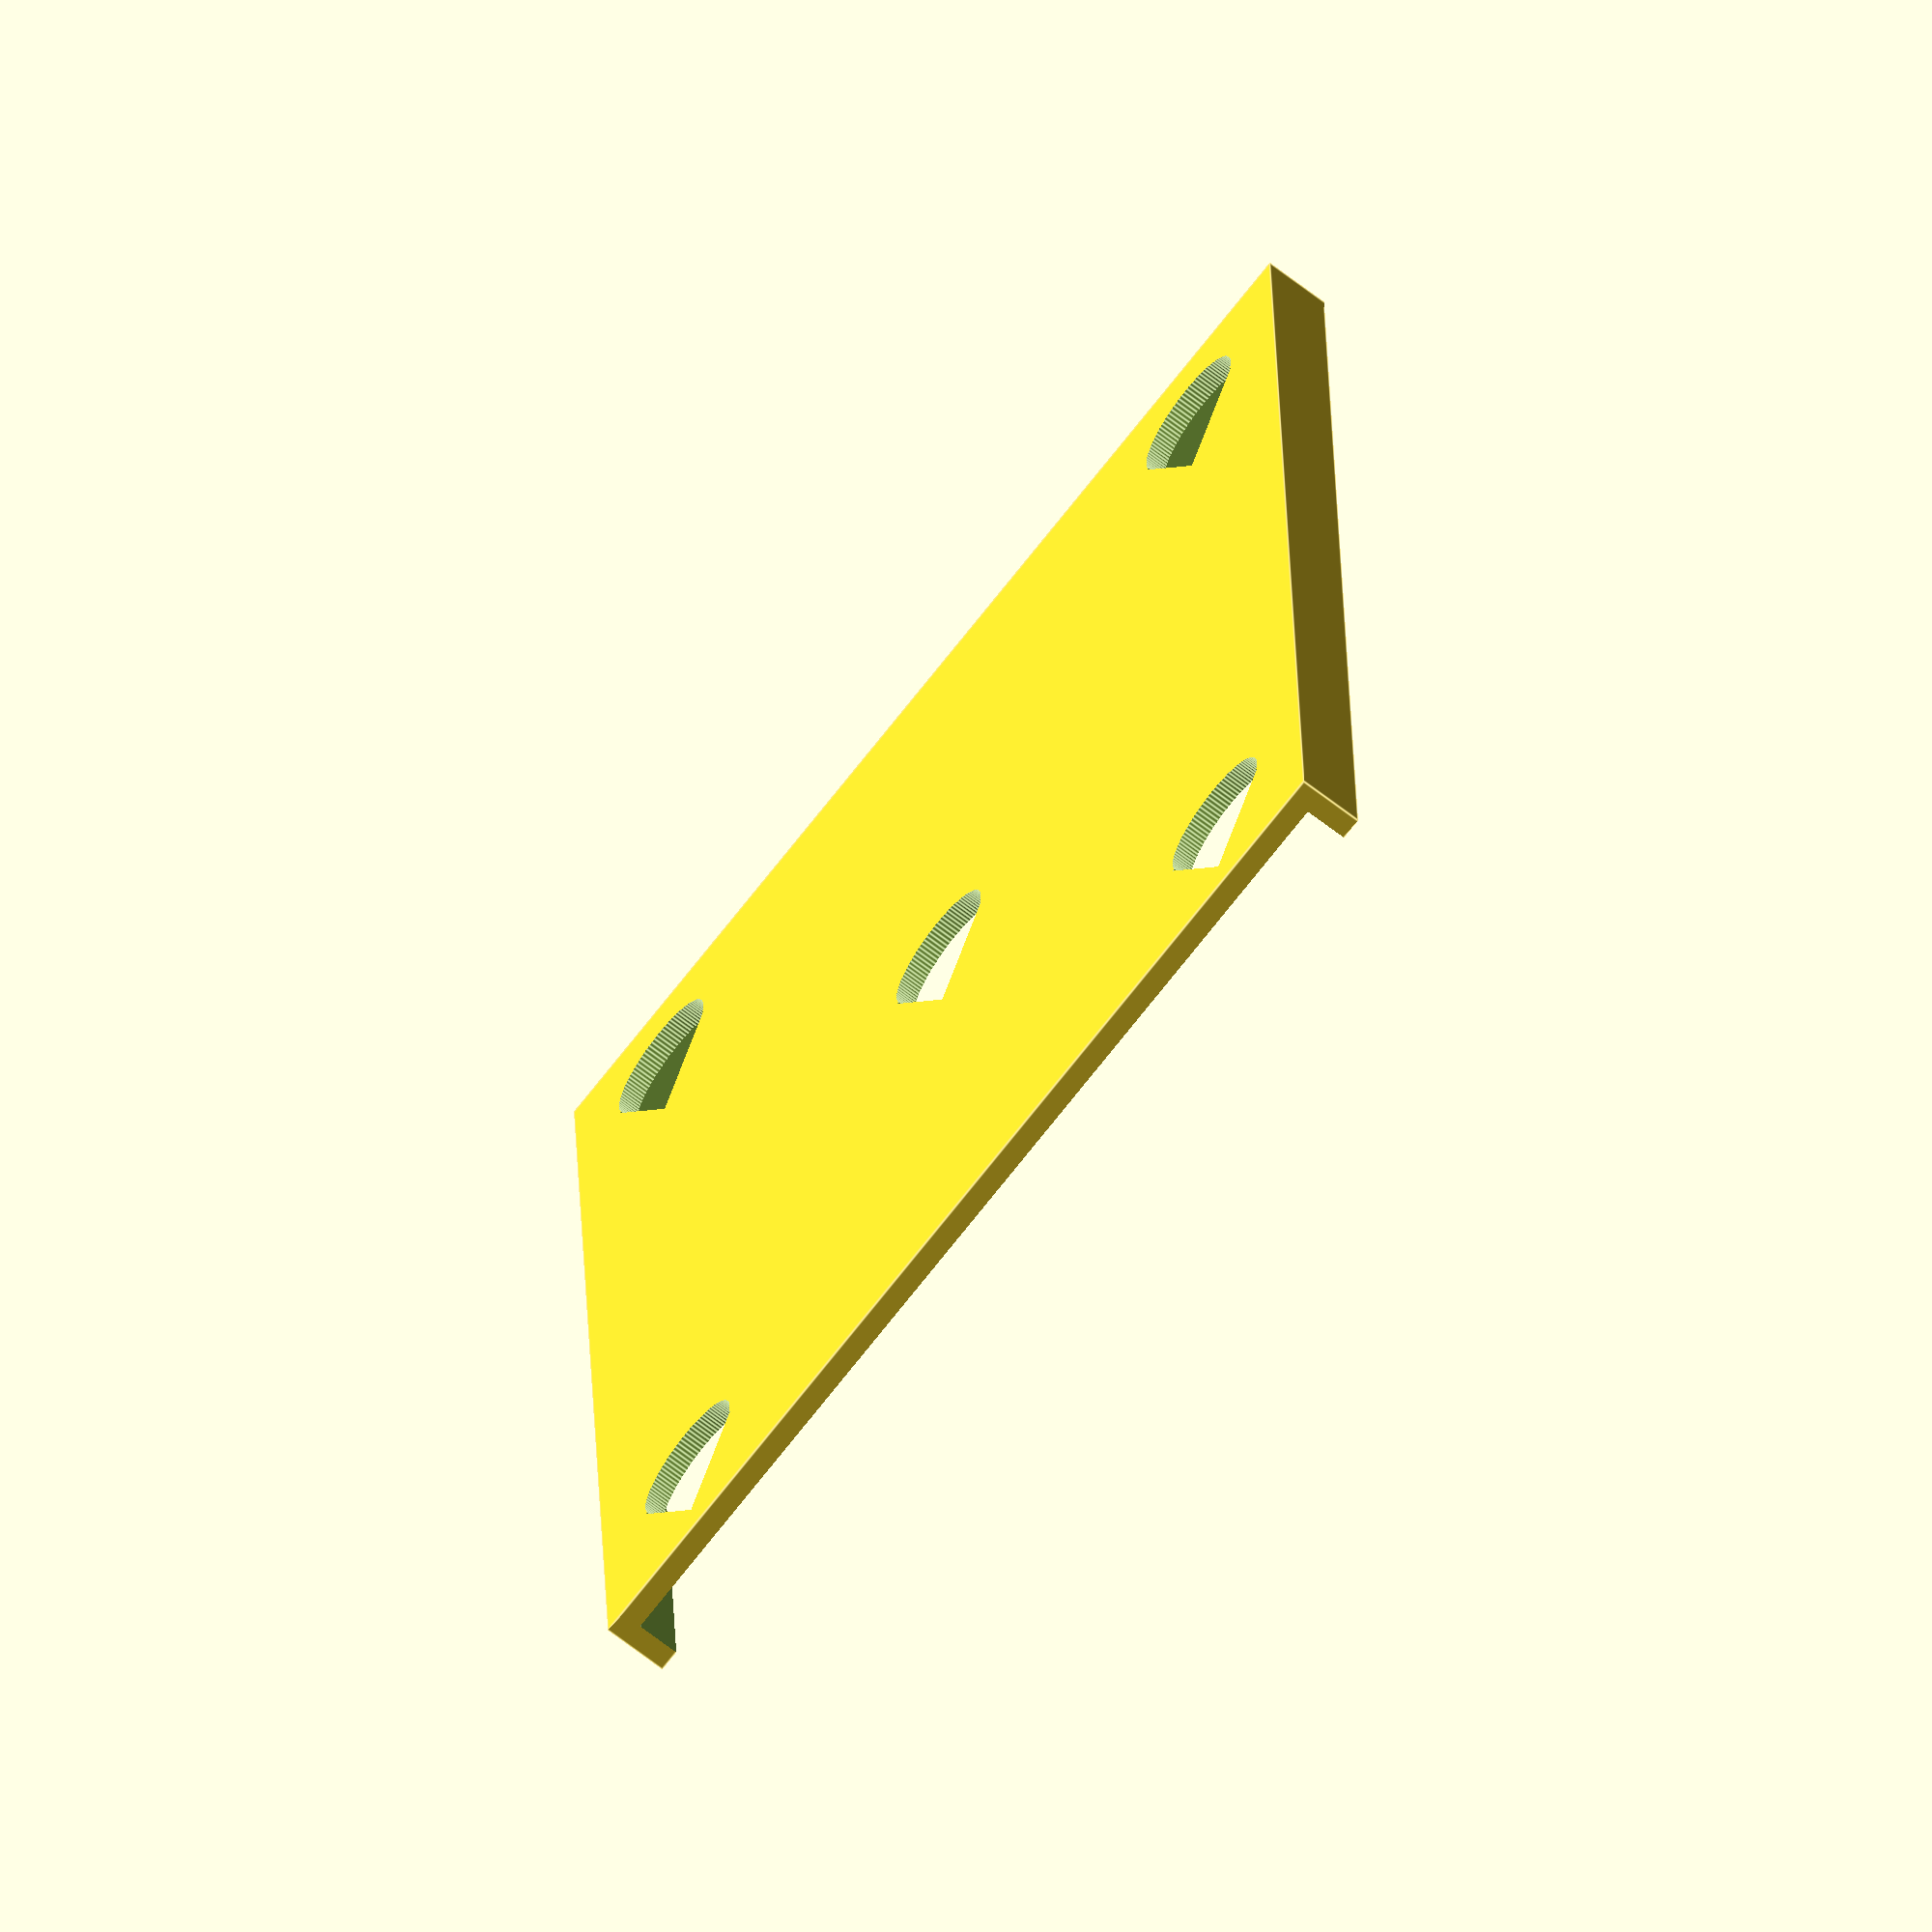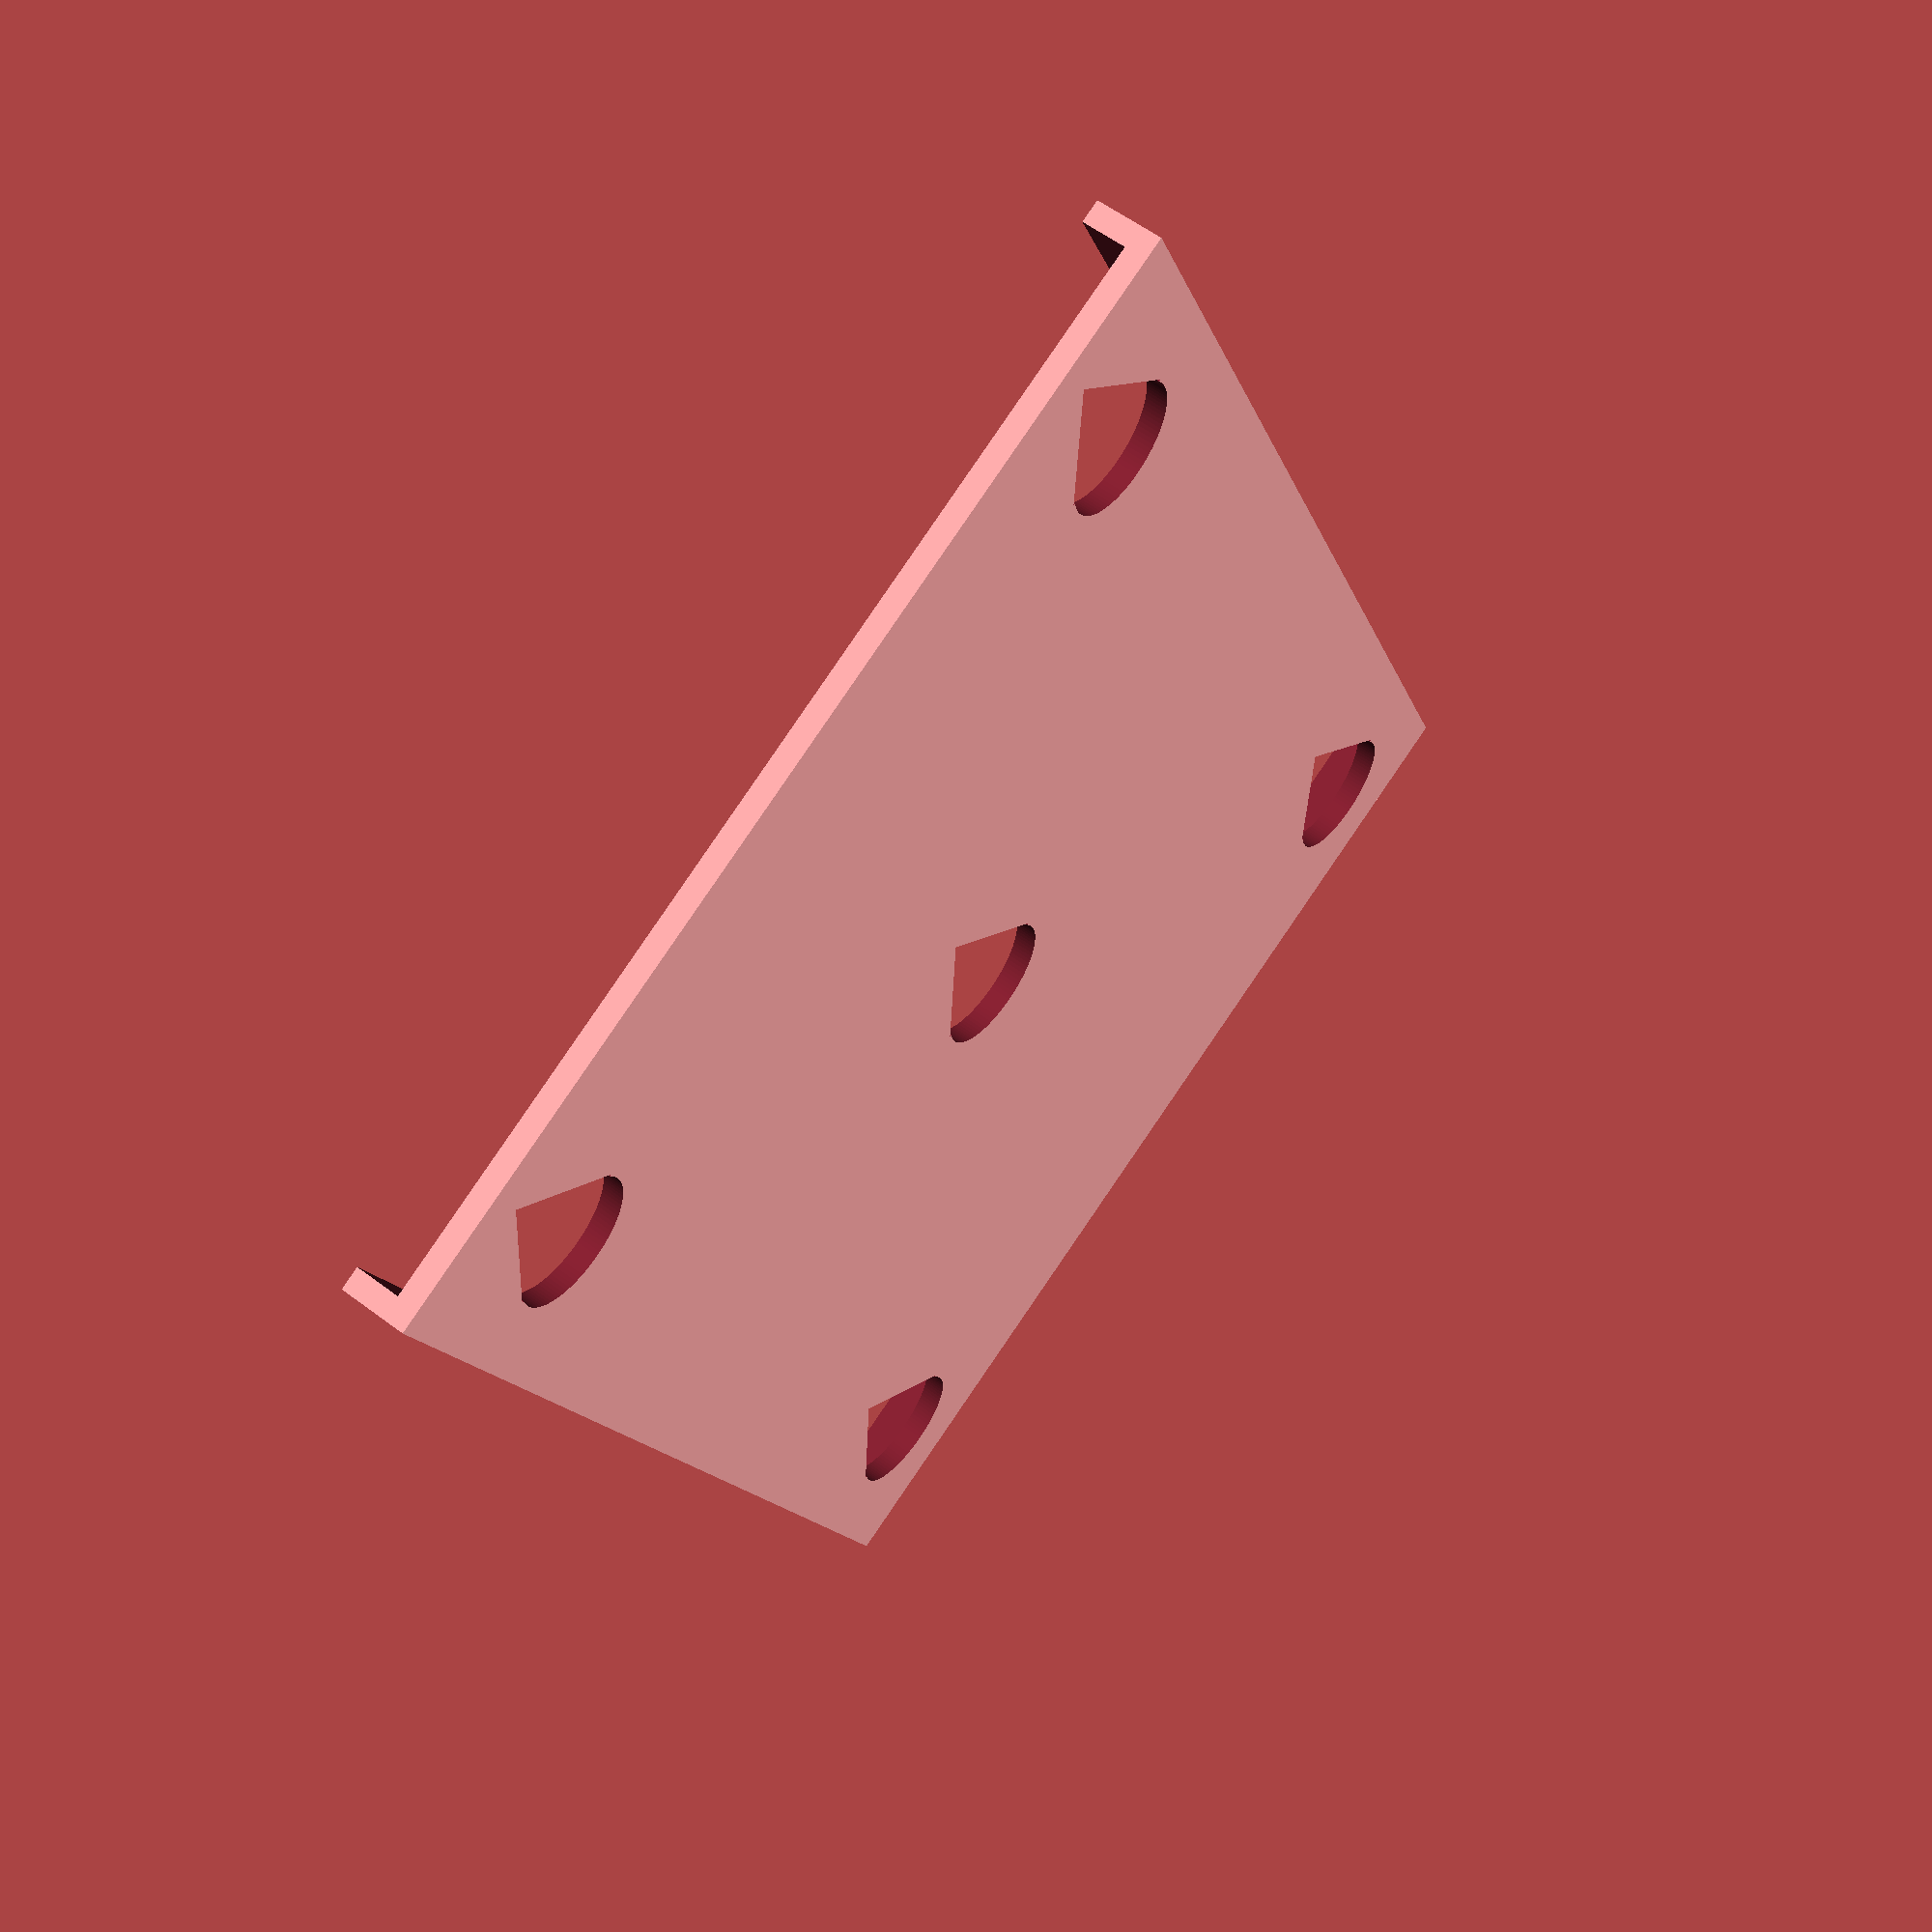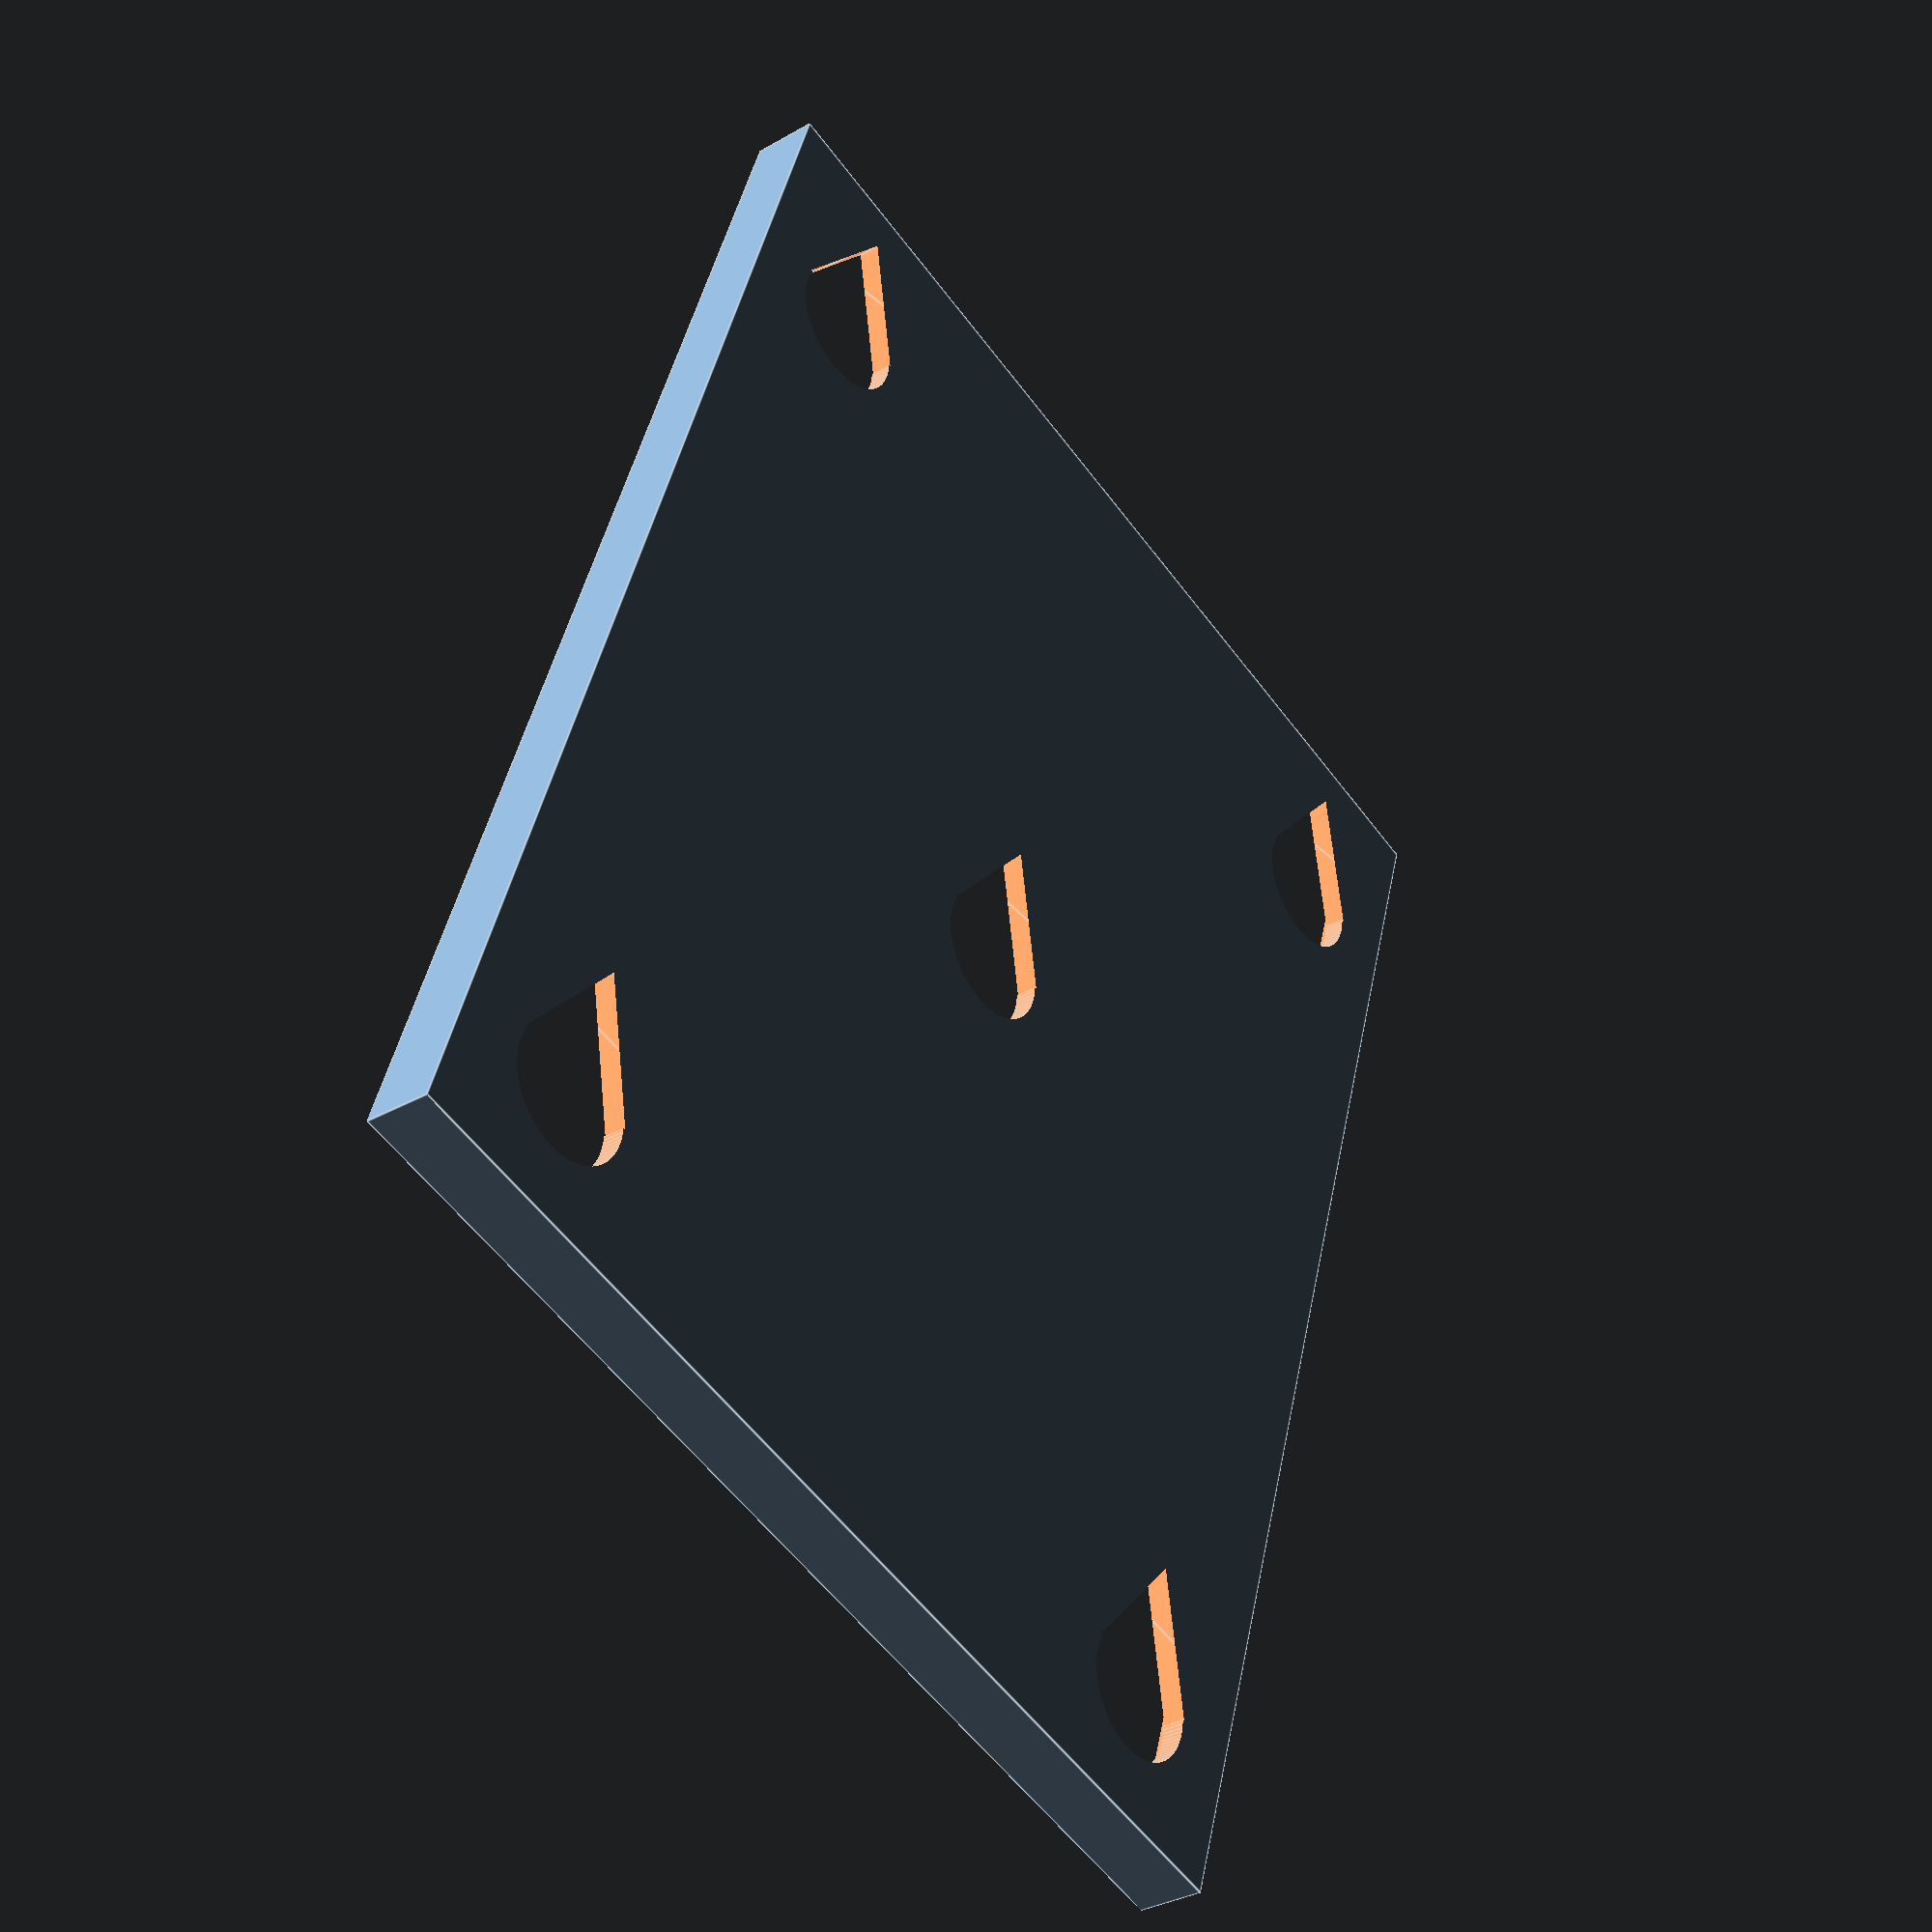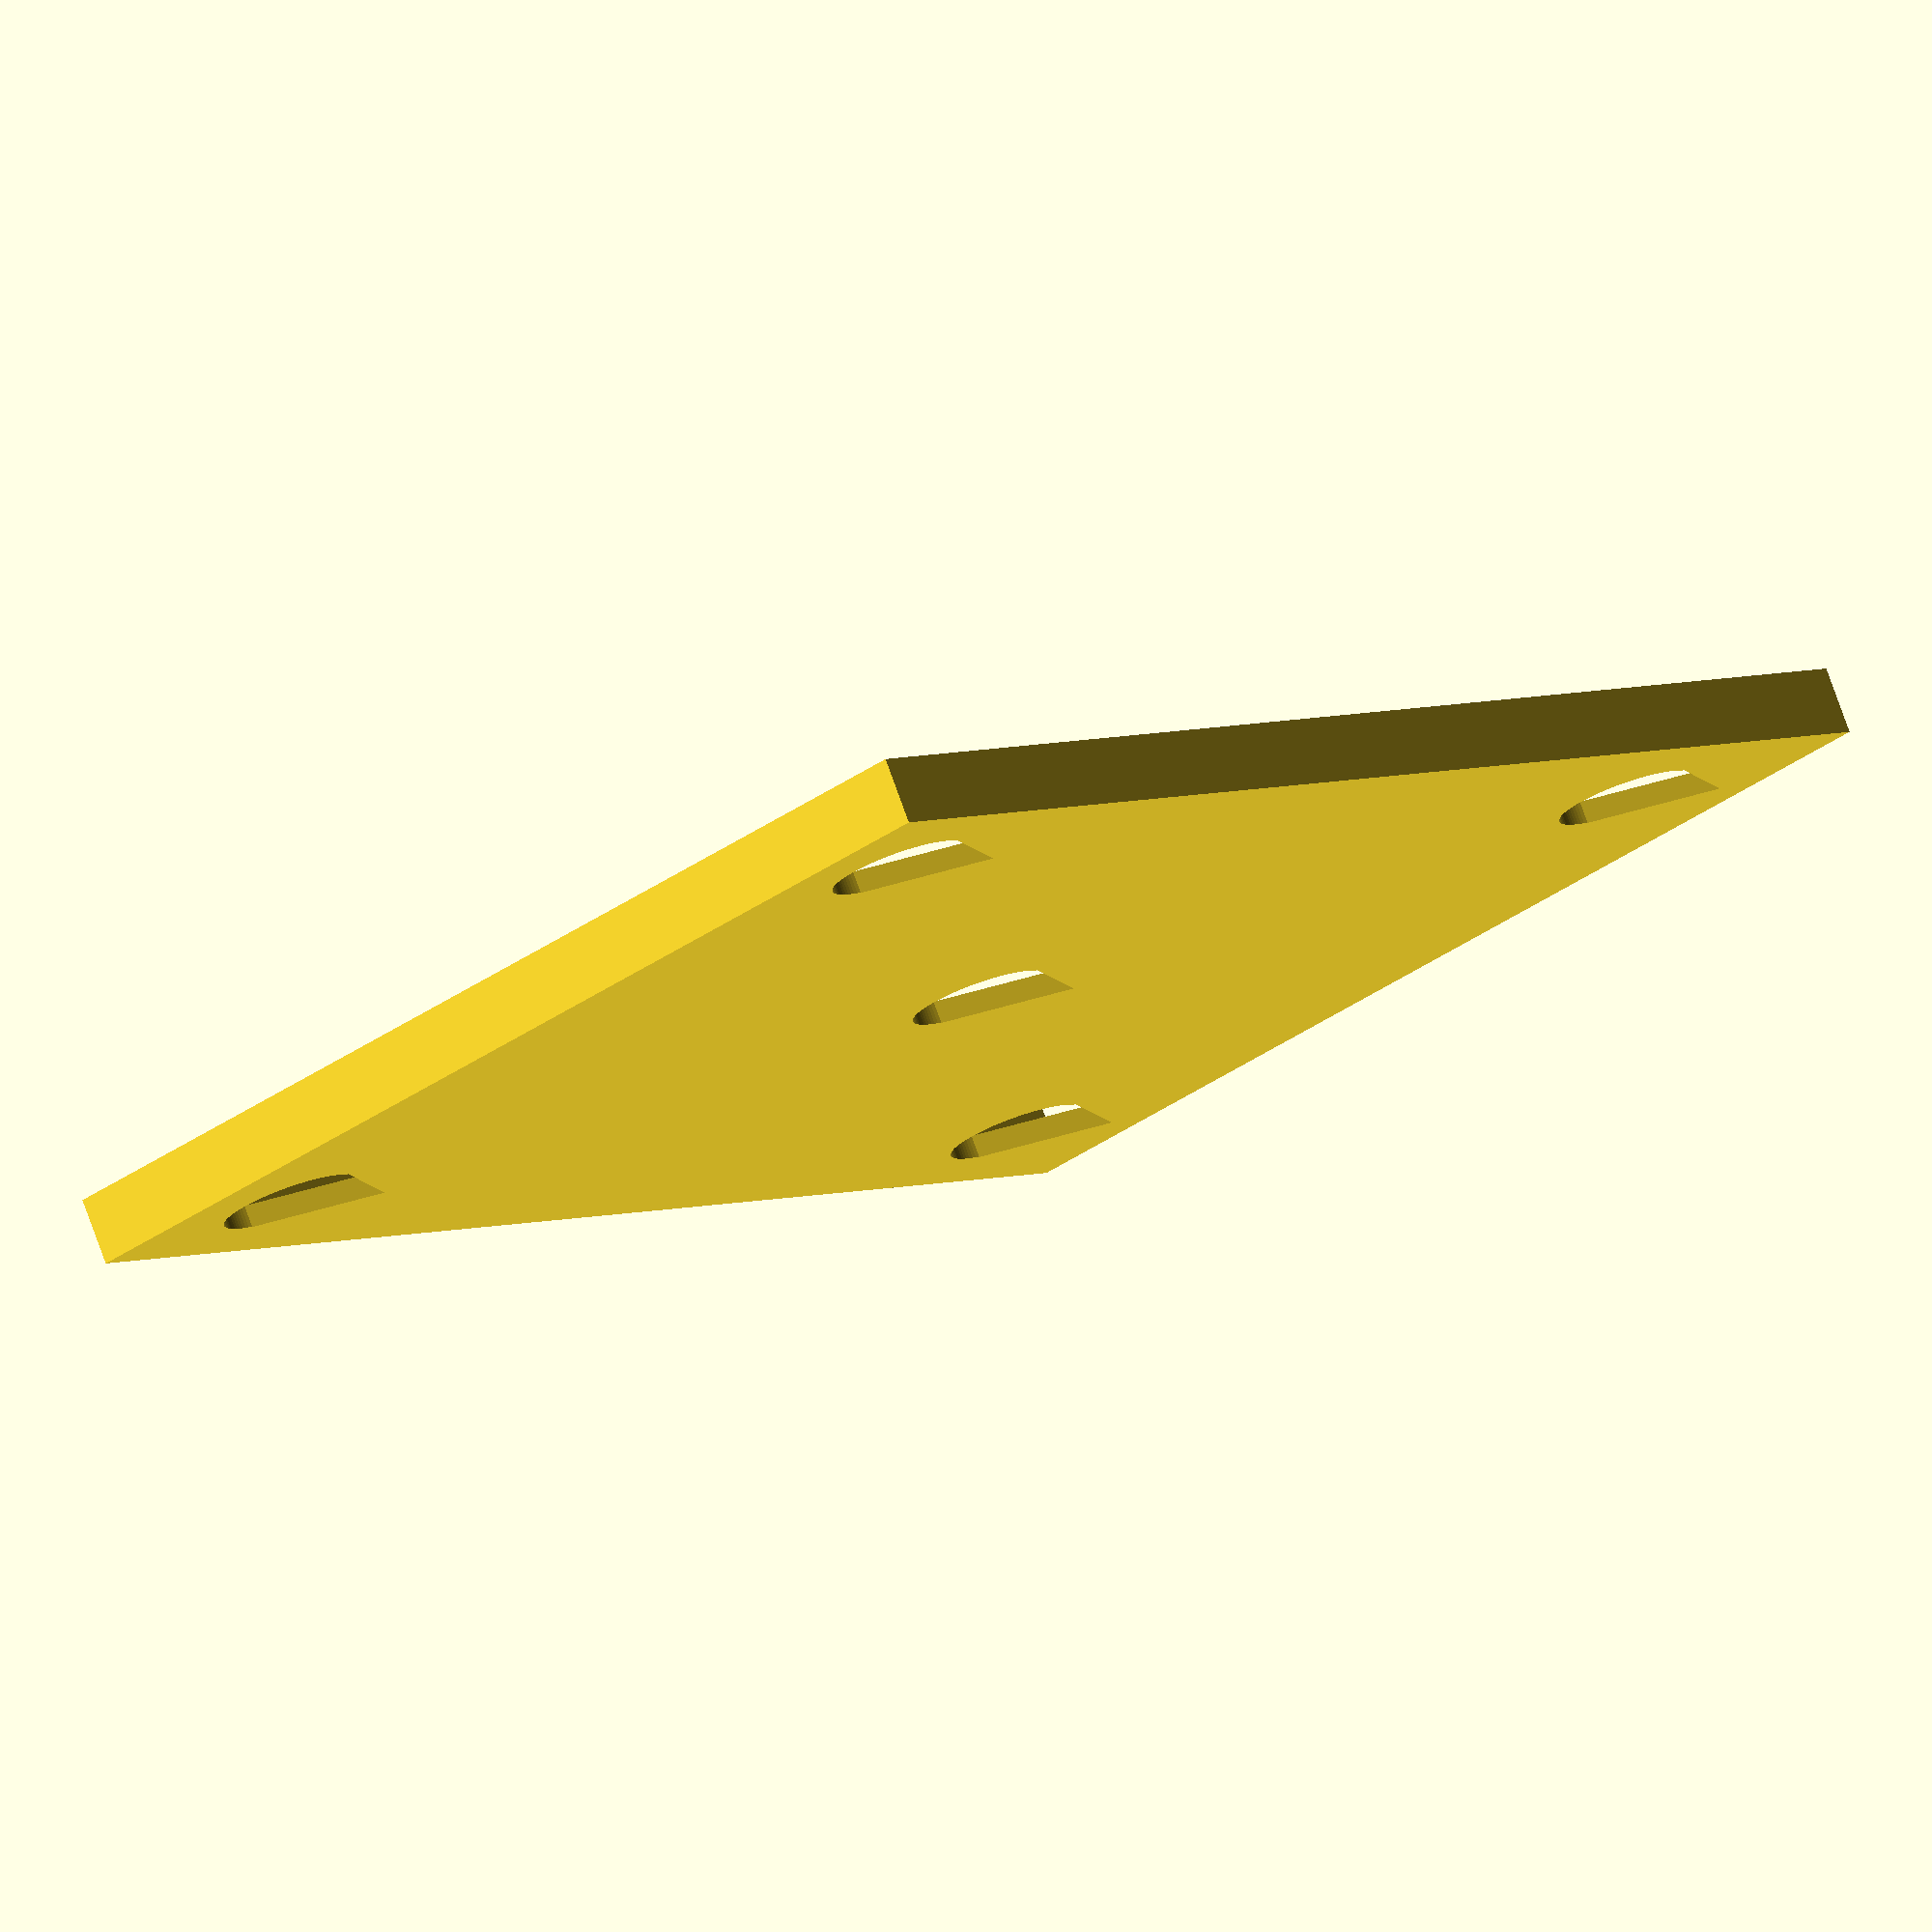
<openscad>
longueur=128; //117 pour v1
largeur=95; //86 pour v1
ep=2;
r_pointe=6;
dec=1.5;
height=10;
tol=2;

module goutte(){
	union(){
		cylinder(h = height, r = r_pointe, $fn=100);
		polyhedron(
  points=[[dec,-r_pointe,0],[dec,r_pointe,0],[dec+r_pointe*2,0,0],[dec,-r_pointe,height],[dec,r_pointe,height],[dec+r_pointe*2,0,height]], 
  triangles=[[1,0,2],[3,2,0],[3,5,2],[0,1,3],[3,1,4],[1,5,4],[1,2,5],[4,5,3]]);	
	}
}

module sanguinololu_top(){
	difference(){
		cube([longueur+ep*2, largeur+ep*2, ep+4]);

		translate([ep,ep,ep]){cube([longueur+10, largeur, 10]);}

		translate([ep*2+r_pointe+tol,ep*2+r_pointe+tol,-5]){goutte();}
		translate([ep*2+r_pointe+tol,largeur-r_pointe-ep,-5]){goutte();}
		translate([longueur-r_pointe-ep*4,ep*2+r_pointe+tol,-5]){goutte();}
		translate([longueur-r_pointe-ep*4,largeur-r_pointe-ep,-5]){goutte();}
		translate([(longueur+ep*2)/2,(largeur+ep*2)/2,-5]){goutte();}
	}
}
sanguinololu_top();
</openscad>
<views>
elev=68.3 azim=92.1 roll=232.2 proj=o view=edges
elev=302.2 azim=292.9 roll=127.9 proj=p view=solid
elev=33.9 azim=252.4 roll=128.0 proj=p view=edges
elev=102.2 azim=311.3 roll=19.8 proj=o view=solid
</views>
